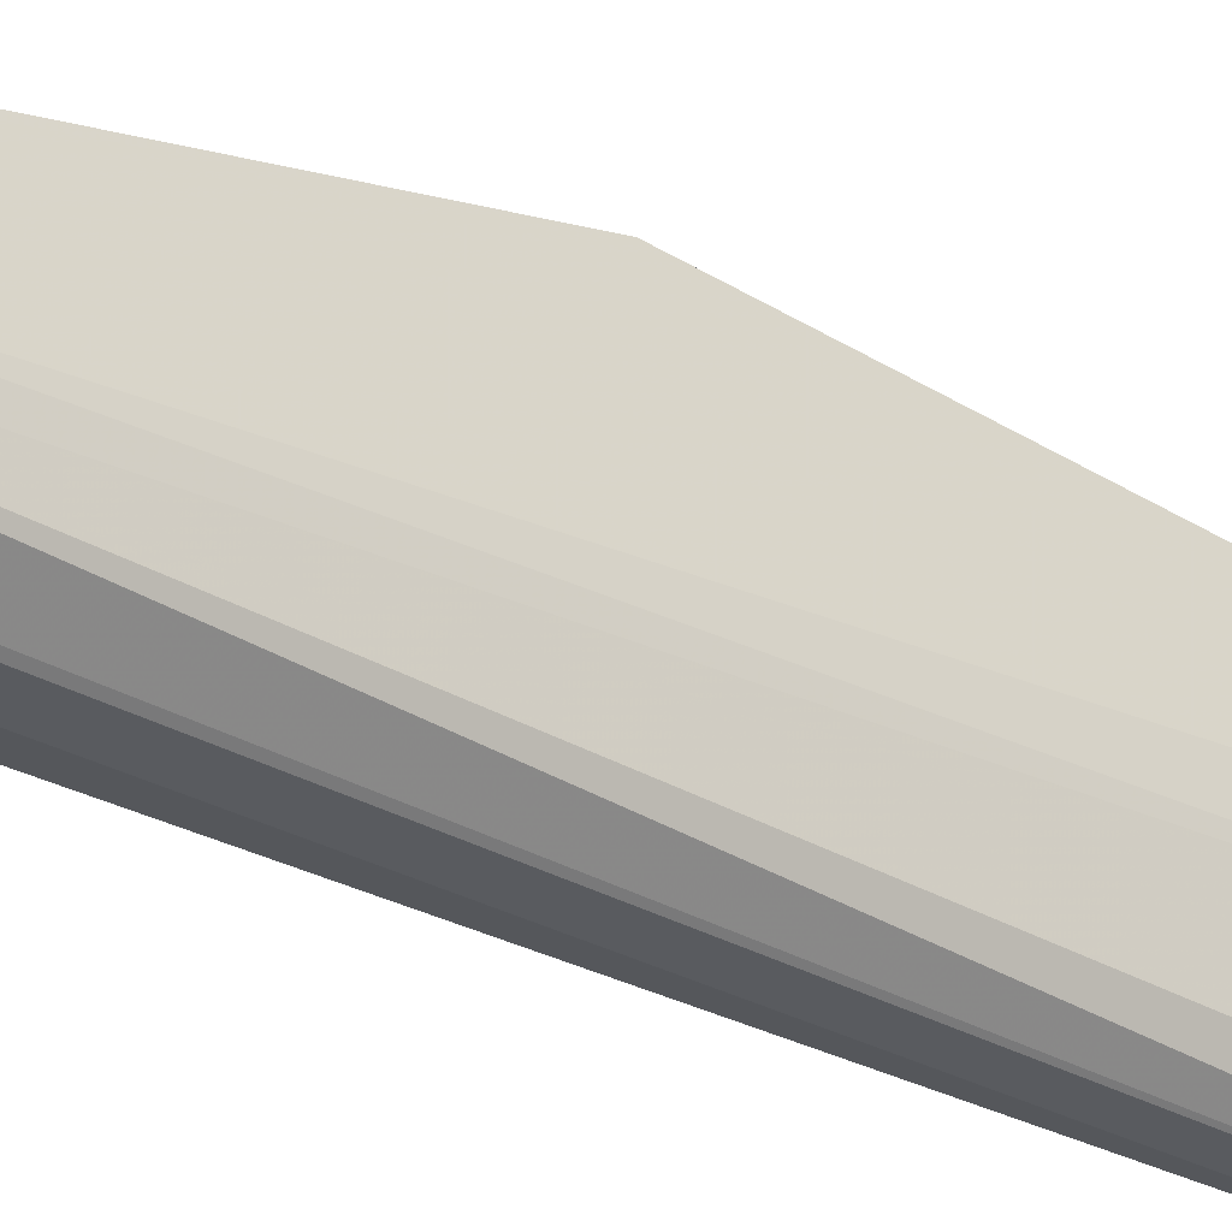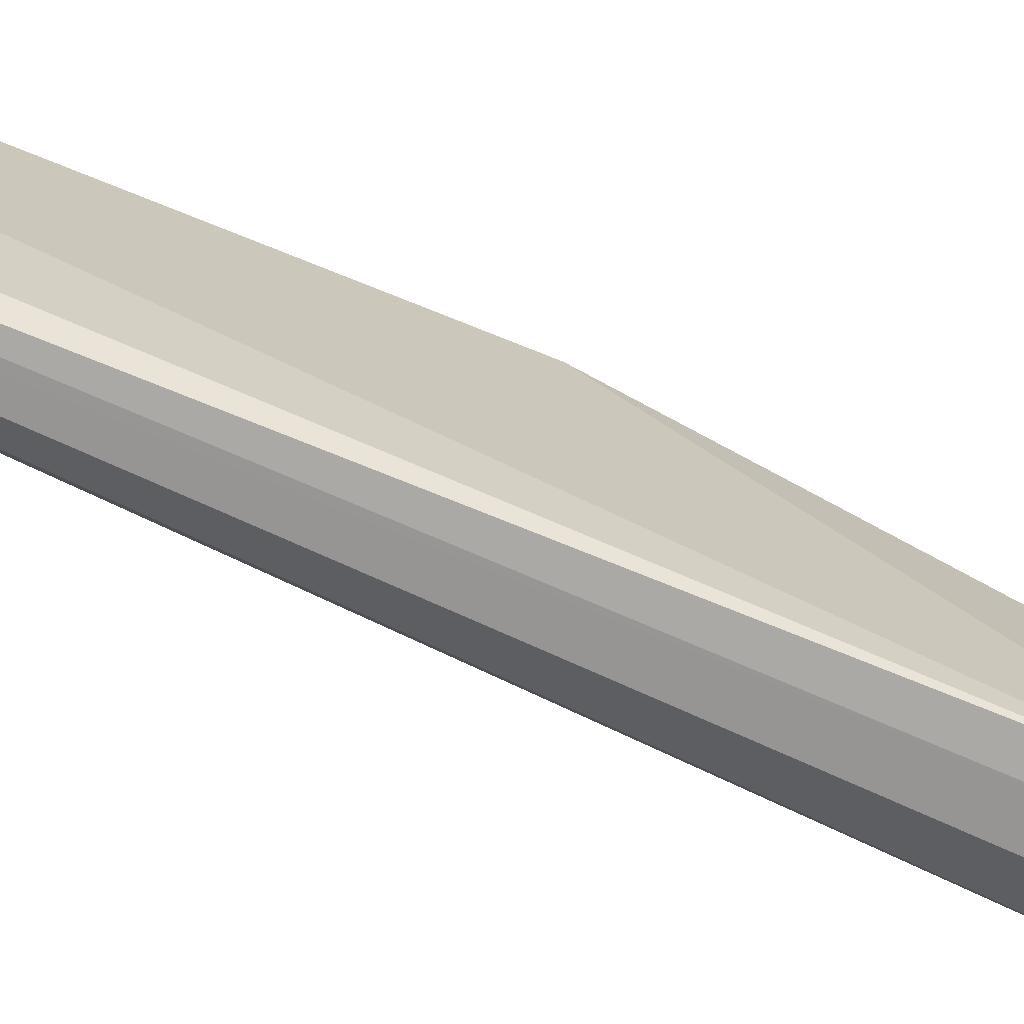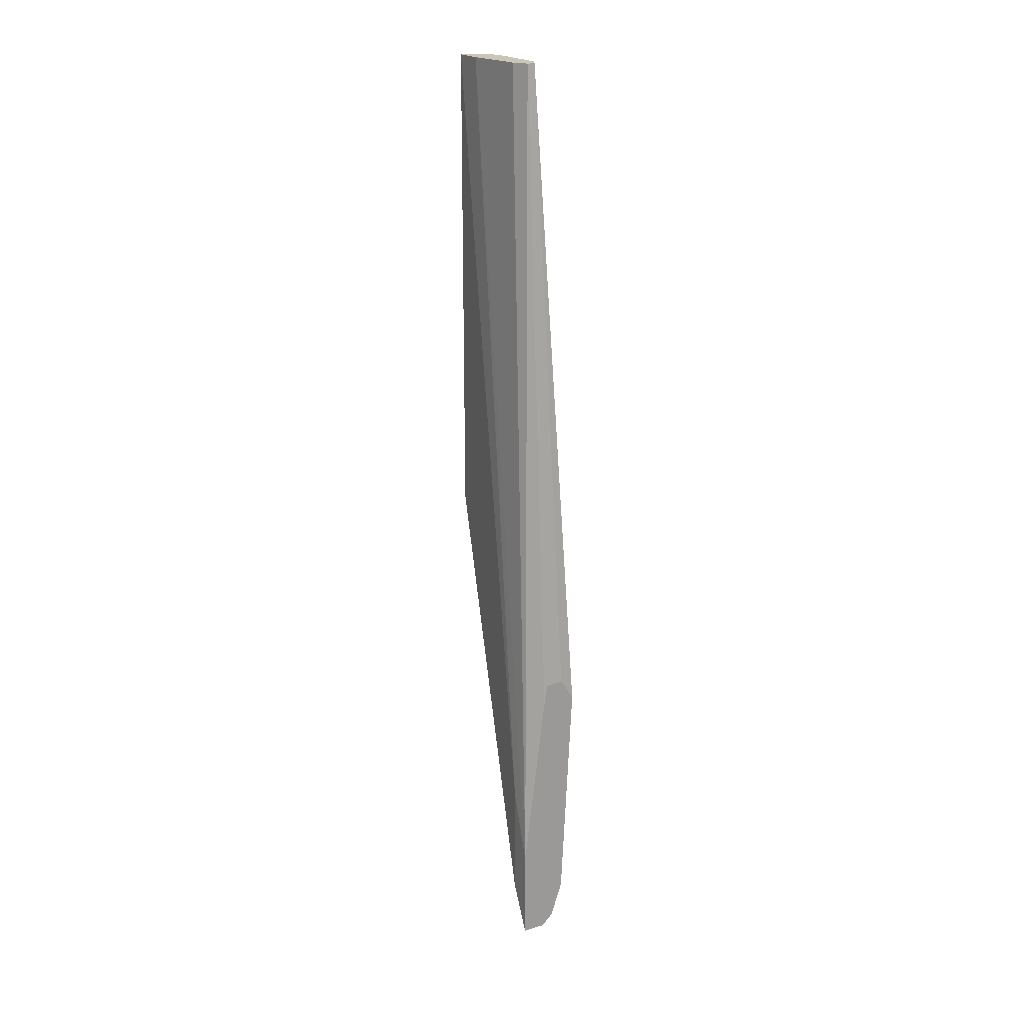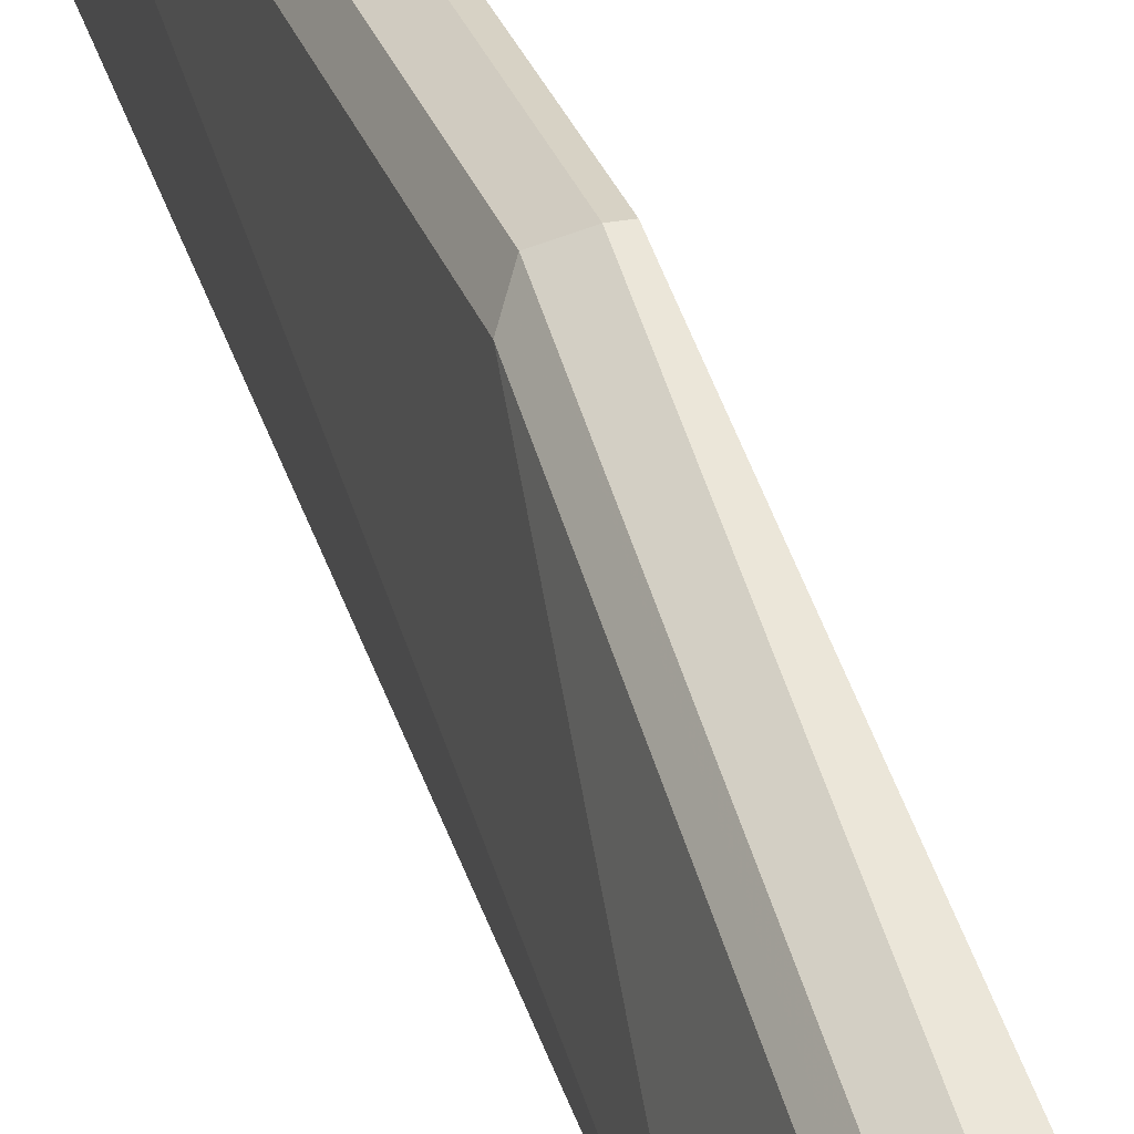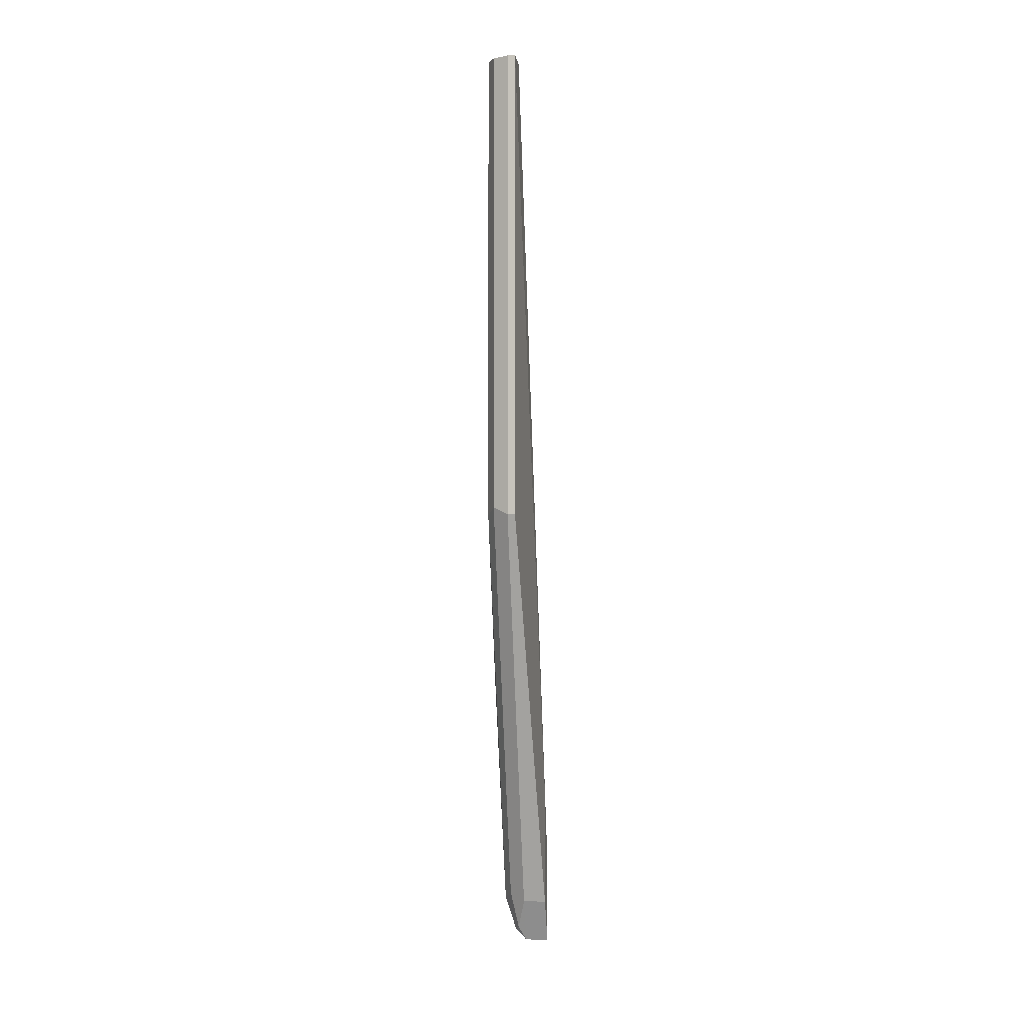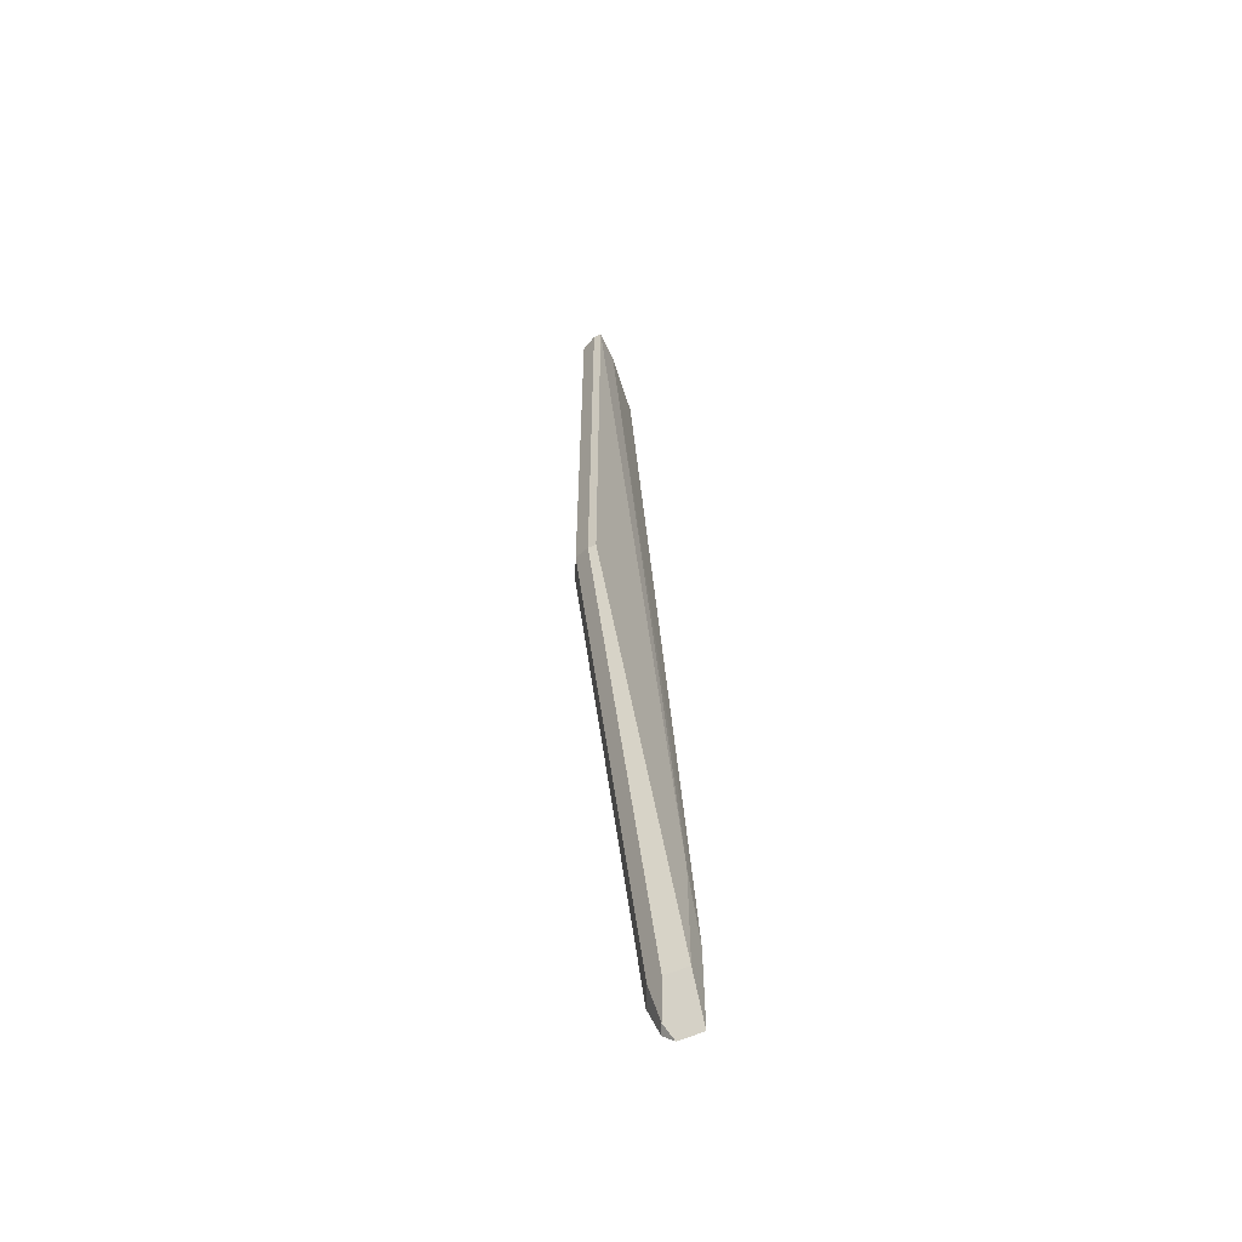
<metadata>
{"format":"obj","ext":"obj","renderer":"f3d","projection":"perspective","resolution":1024,"background":"white","views":[{"elev":-35.9,"azim":-129.7,"up":"+Y"},{"elev":-66.7,"azim":67.1,"up":"+Y"},{"elev":20.6,"azim":-29.4,"up":"+Z"},{"elev":27.6,"azim":163.7,"up":"+Y"},{"elev":-2.4,"azim":-172.7,"up":"+Z"},{"elev":-60.0,"azim":-155.4,"up":"+Z"}]}
</metadata>
<code>
v 0.1044 0.2088 -0.01056
v 0.1044 0.1253 -0.01056
v 0.1183 0.1114 -0.01056
v 0.1113 0.1114 -0.01056
v 0.123 0.06282 -0.586
v 0.1072 0.06282 -0.5874
v 0.1044 0.06282 -0.6055
v 0.08359 0.06282 -0.7721
v 0.09746 0.1809 -0.01056
v 0.08359 0.08355 -0.71
v 0.09746 0.2088 -0.01056
v 0.1044 0.2088 -0.4384
v 0.09746 0.2088 -0.4384
v 0.08359 0.08355 -0.7931
v 0.08359 0.06282 -0.8556
v 0.08359 0.08351 -0.8142
v 0.1046 0.06282 -0.8556
v 0.1044 0.08351 -0.8142
v 0.1113 0.06959 -0.842
v 0.1147 0.06282 -0.8454
v 0.1183 0.07655 -0.8072
v 0.1183 0.2018 -0.4314
v 0.1252 0.06282 -0.8141
v 0.1356 0.06282 -0.6056
v 0.1253 0.1879 -0.4384
v 0.1253 0.1879 -0.01056
v 0.1183 0.2018 -0.01056
v 0.1253 0.1253 -0.01056
f 22 26 25
f 25 26 24
f 25 24 23
f 23 24 15
f 21 12 22
f 20 23 17
f 20 21 23
f 21 22 23
f 22 27 26
f 17 23 15
f 22 12 27
f 22 25 23
f 27 1 26
f 26 1 3
f 28 26 3
f 28 24 26
f 28 3 24
f 5 24 3
f 5 6 24
f 6 15 24
f 8 15 6
f 10 15 8
f 19 21 20
f 27 12 1
f 19 20 17
f 19 12 21
f 19 18 12
f 2 3 1
f 4 3 2
f 4 5 3
f 4 6 5
f 7 6 4
f 7 8 6
f 8 4 2
f 9 8 2
f 9 10 8
f 9 11 10
f 9 2 11
f 11 2 1
f 7 4 8
f 13 11 12
f 11 1 12
f 18 13 12
f 16 14 13
f 16 13 18
f 16 18 17
f 19 17 18
f 16 15 14
f 14 15 10
f 14 10 13
f 10 11 13
f 16 17 15

</code>
